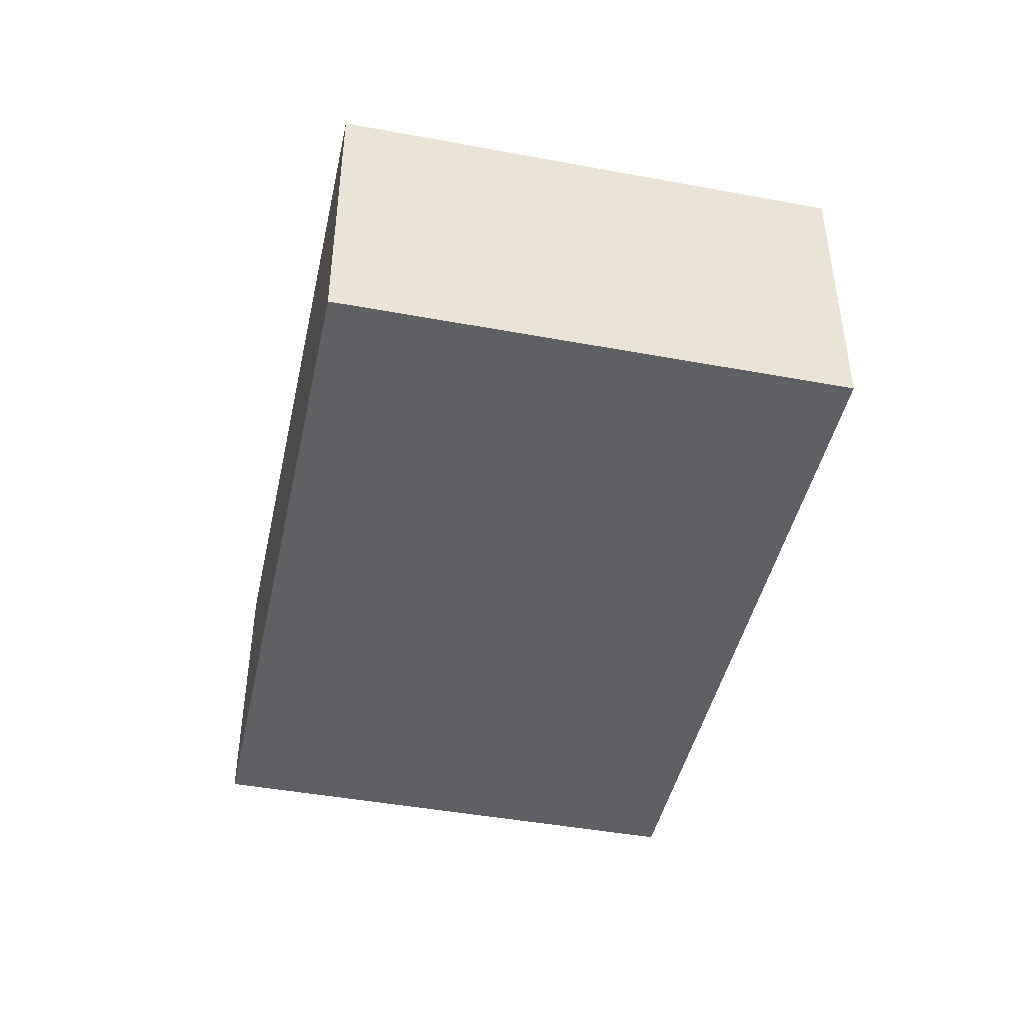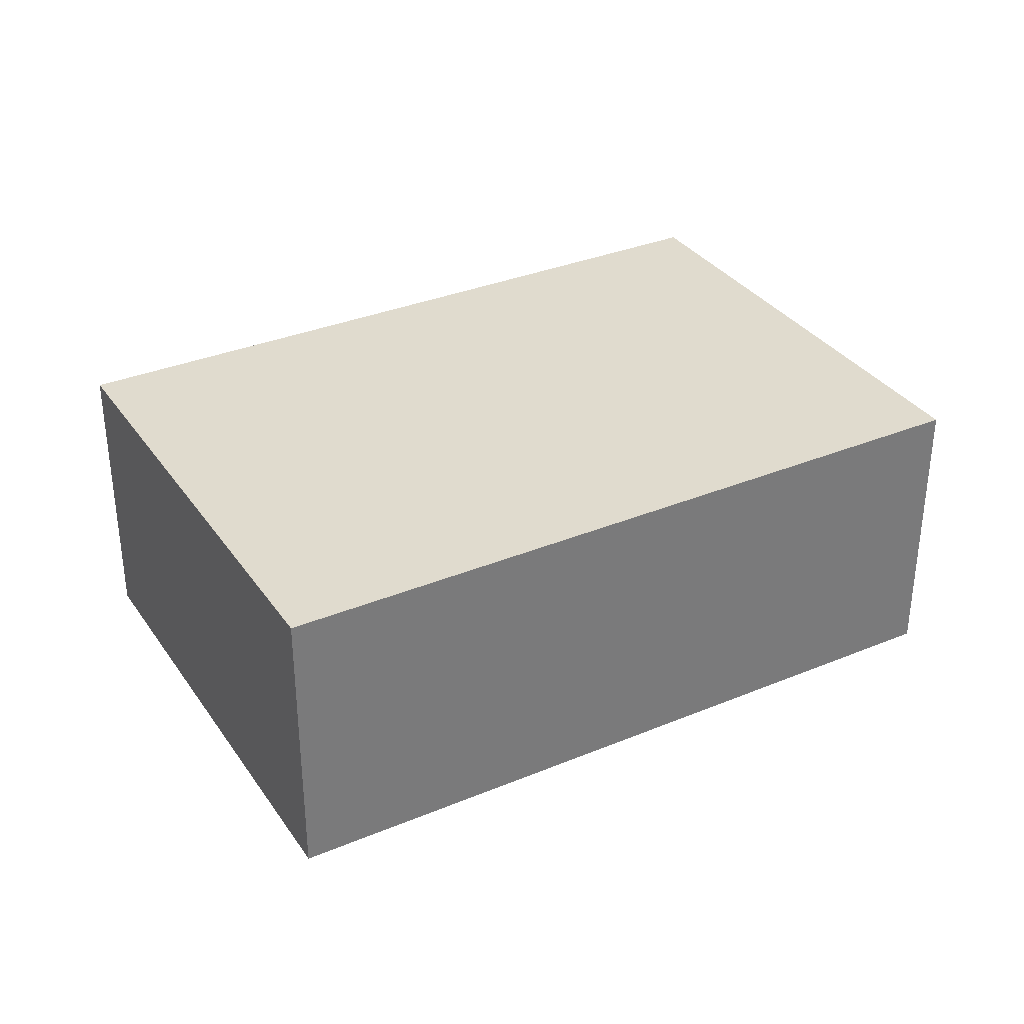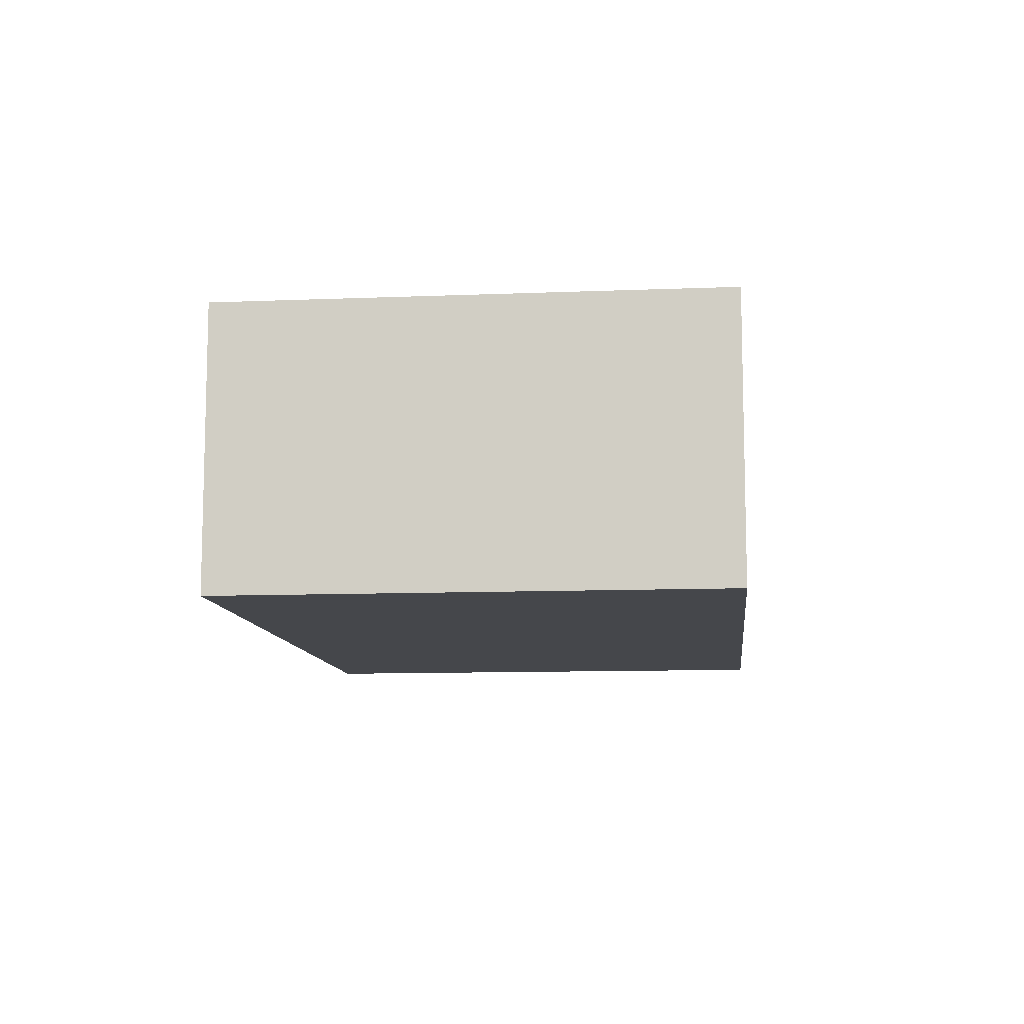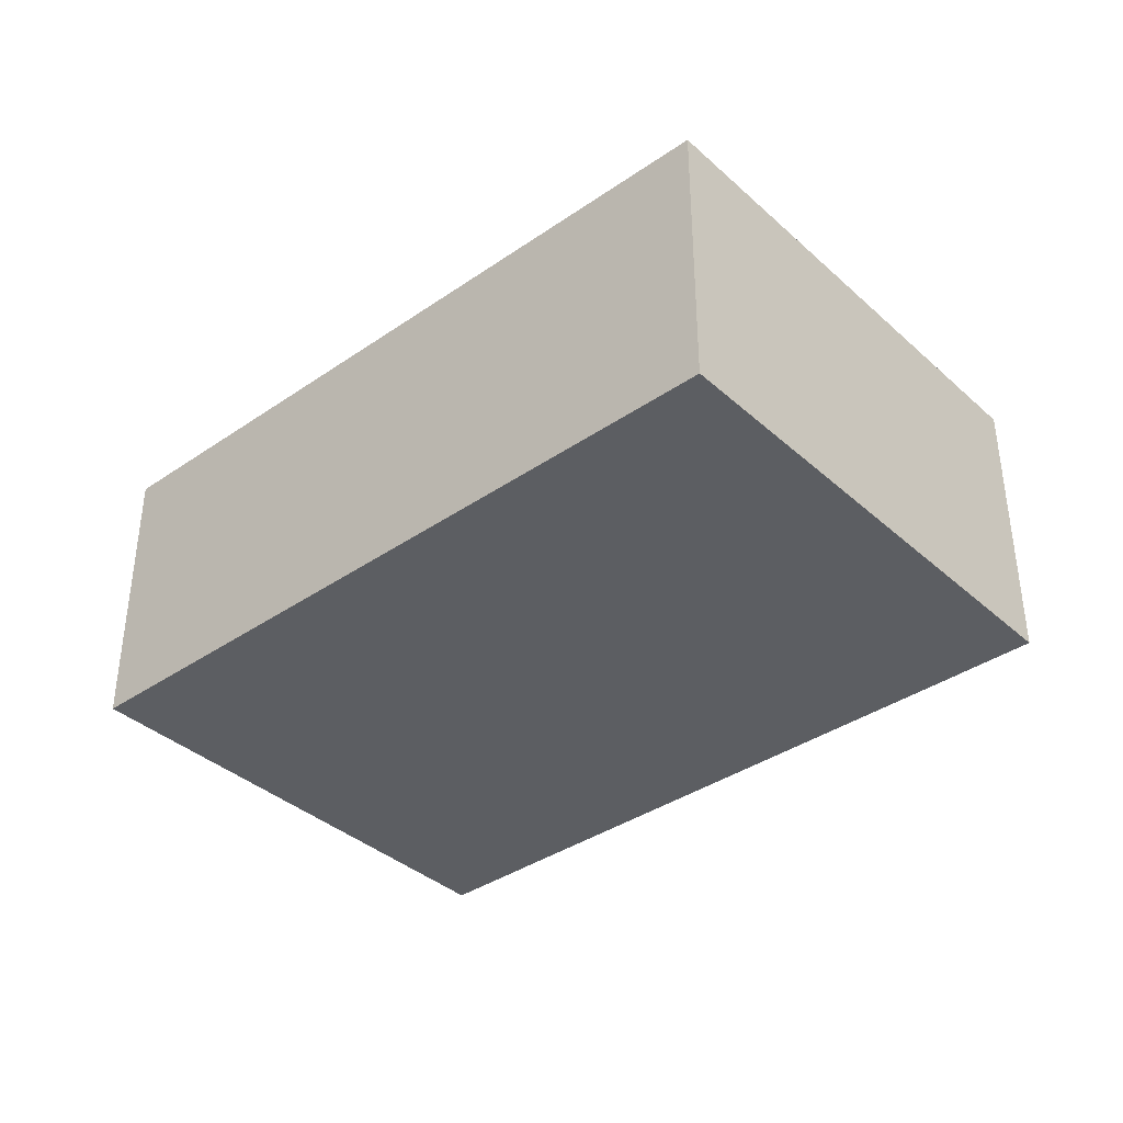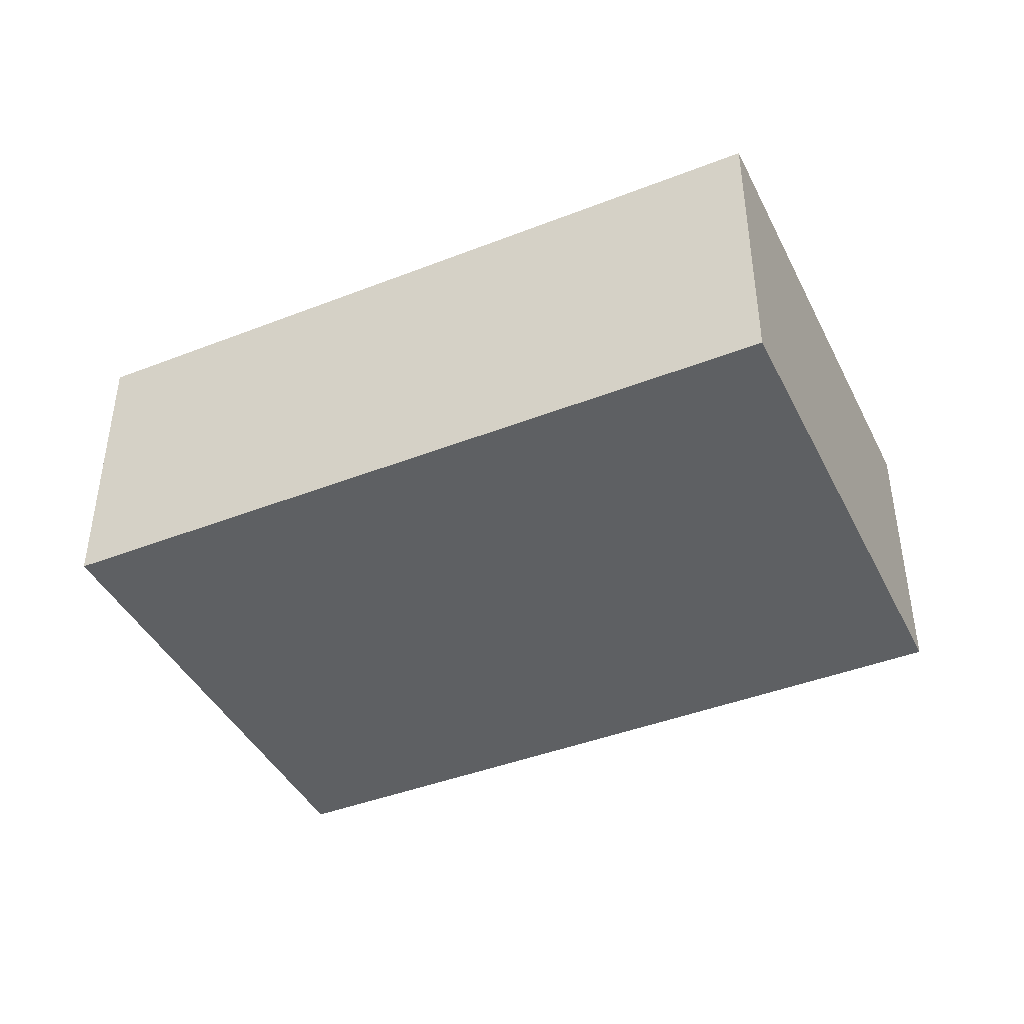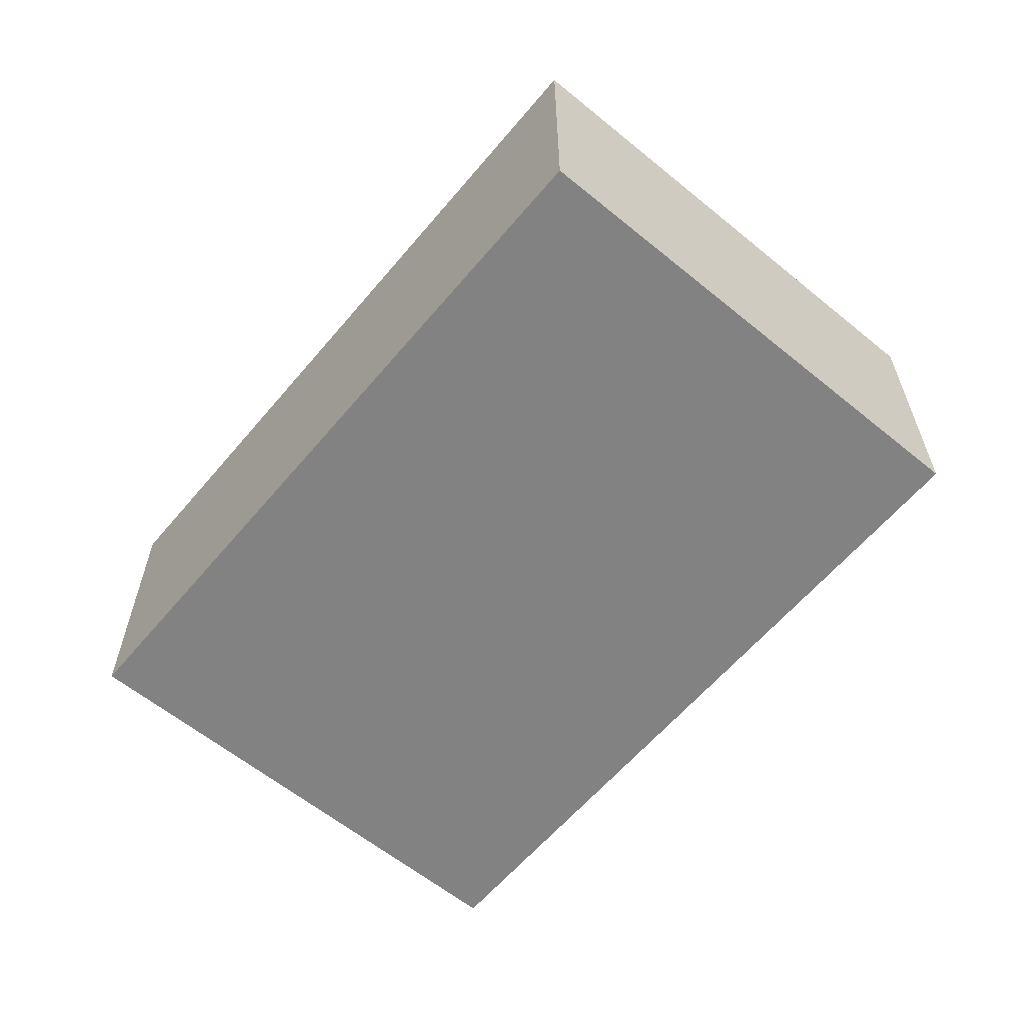
<metadata>
{"format":"obj","ext":"obj","renderer":"f3d","projection":"perspective","resolution":1024,"background":"white","views":[{"elev":-44.6,"azim":60.0,"up":"+Y"},{"elev":33.6,"azim":-47.3,"up":"+Y"},{"elev":-10.2,"azim":-101.9,"up":"+Y"},{"elev":-37.6,"azim":-156.5,"up":"+Y"},{"elev":-42.4,"azim":-172.8,"up":"+Y"},{"elev":-60.7,"azim":-147.7,"up":"+Y"}]}
</metadata>
<code>
v  0 0 0
v  10.39 1.861e-16 -3.039
v  8.53 -1.68e-16 2.743
v  1.86 3.541e-16 -5.783
v  8.53 3.4 2.743
v  1.86 3.4 -5.783
v  7.231e-05 3.4 -0.0001077
v  10.39 3.4 -3.039
g defaultobject
f 1 2 3
f 2 1 4
f 5 6 7
f 6 5 8
f 3 7 1
f 7 3 5
f 2 5 3
f 5 2 8
f 6 2 4
f 2 6 8
f 7 4 1
f 4 7 6

</code>
